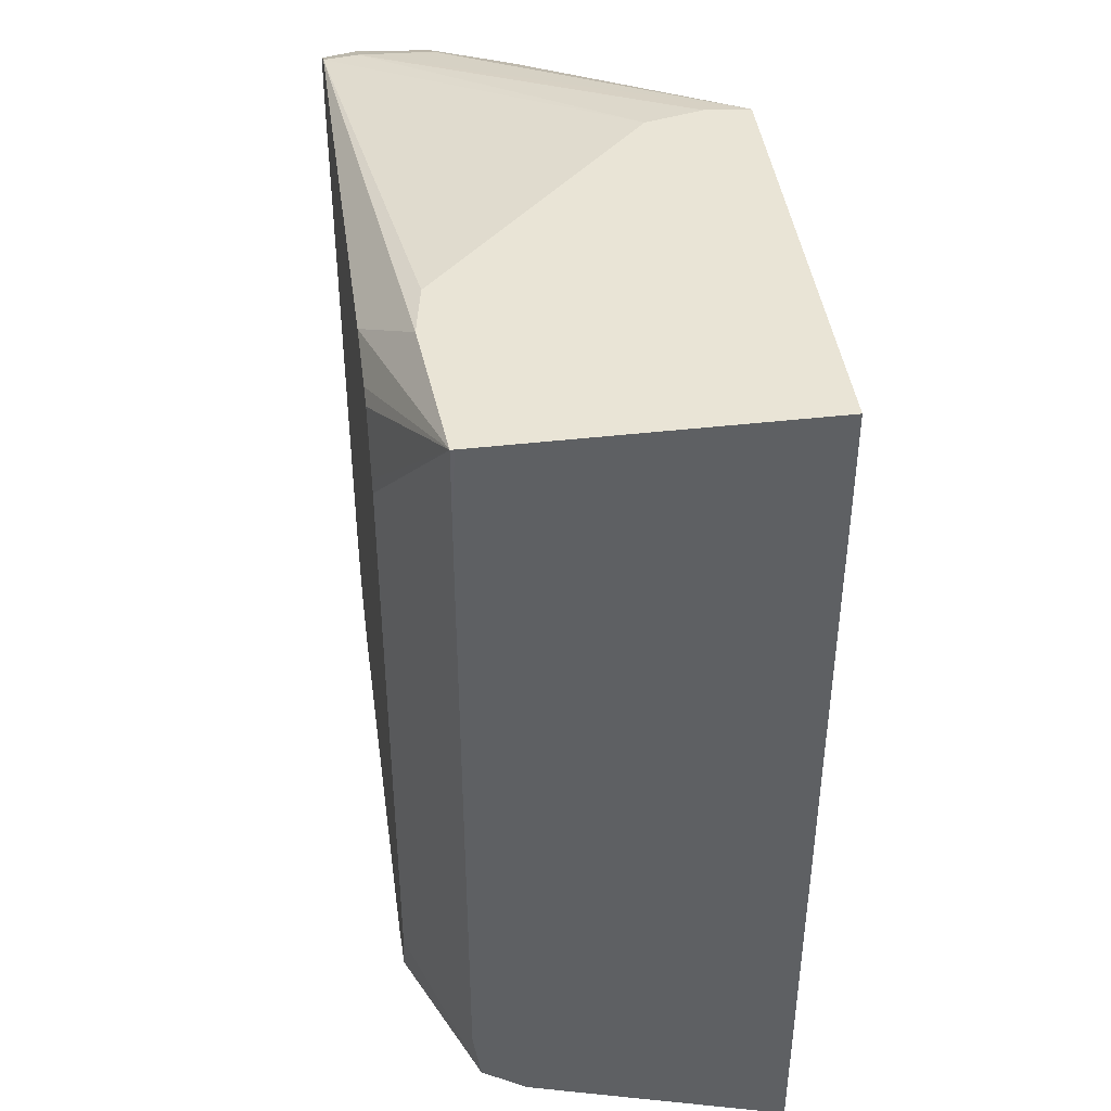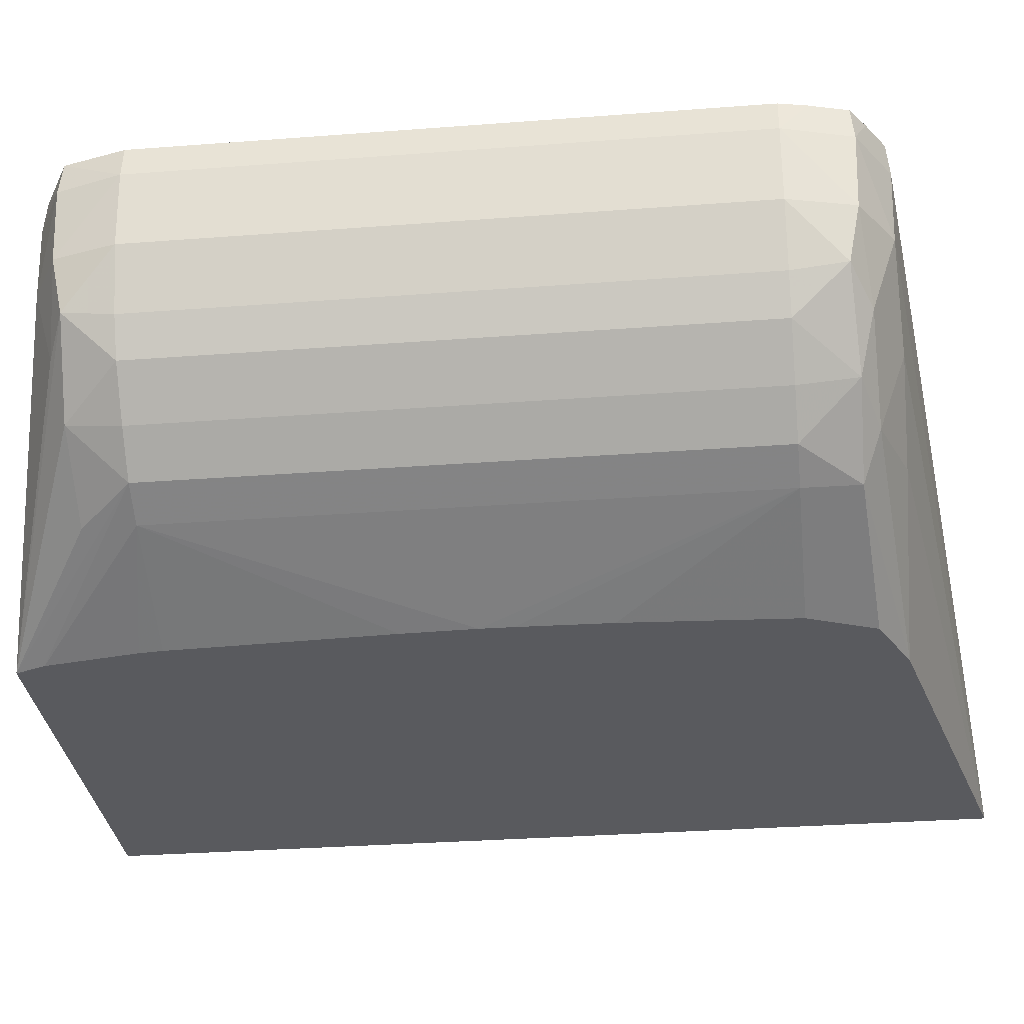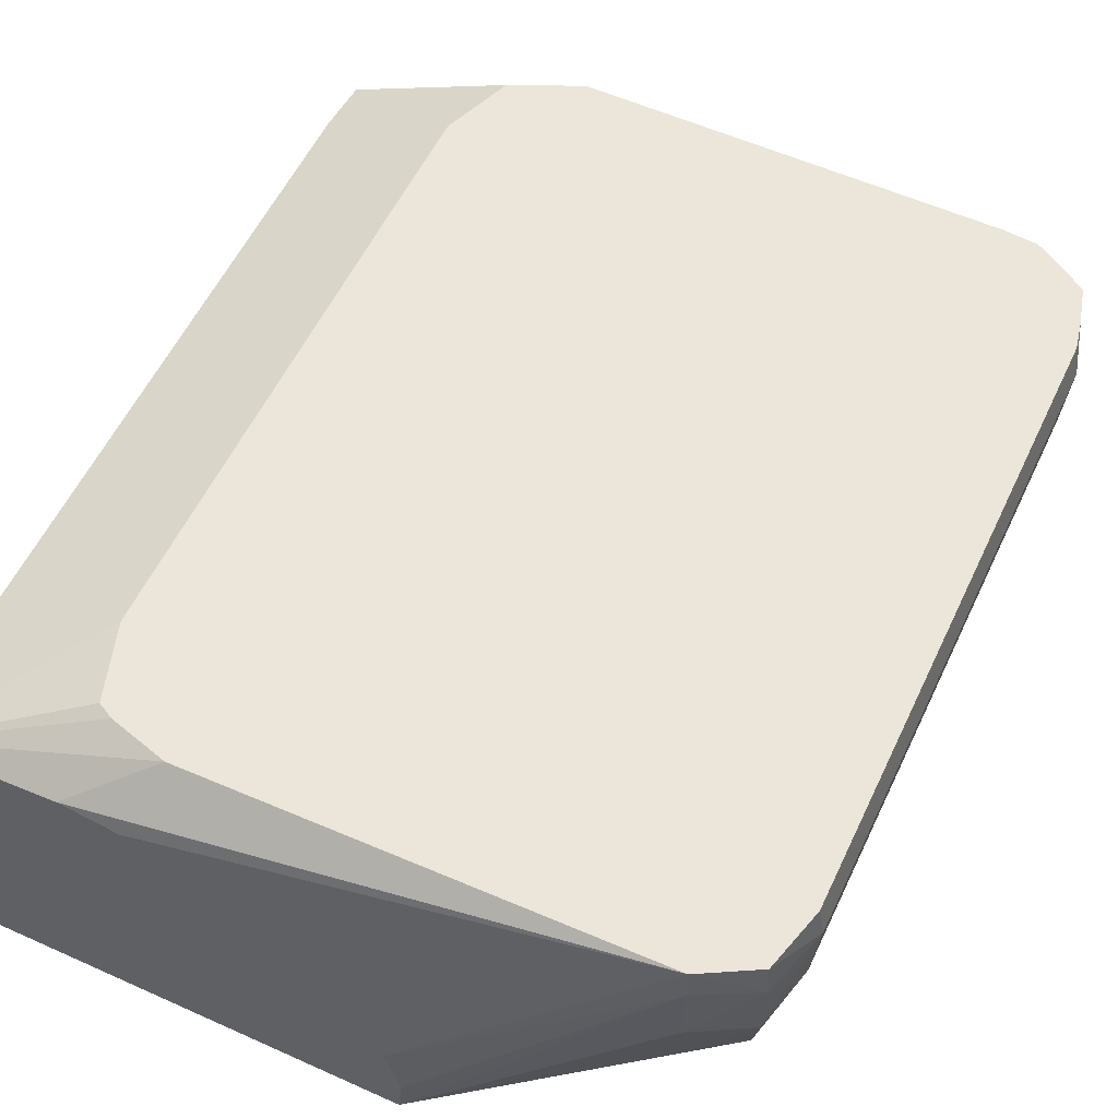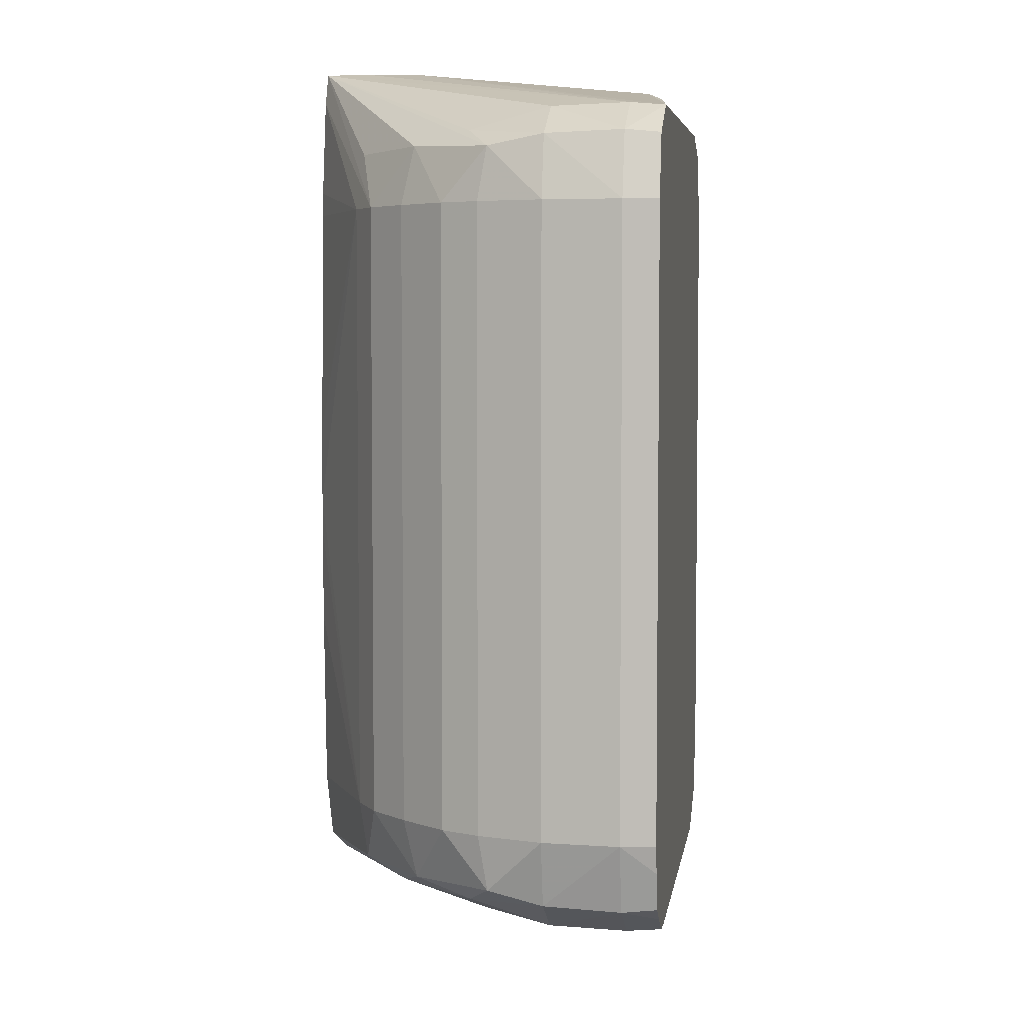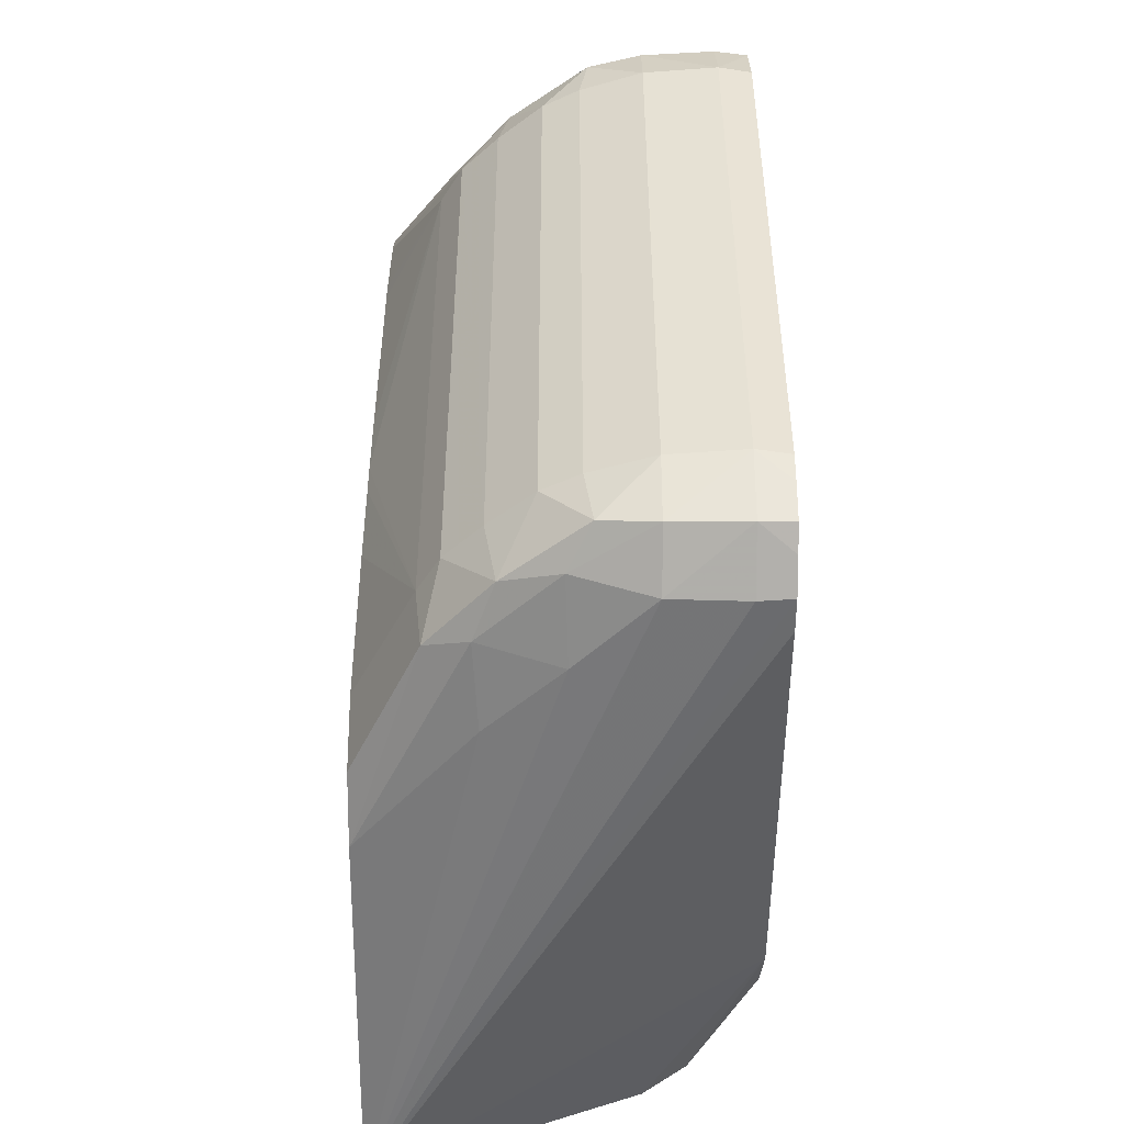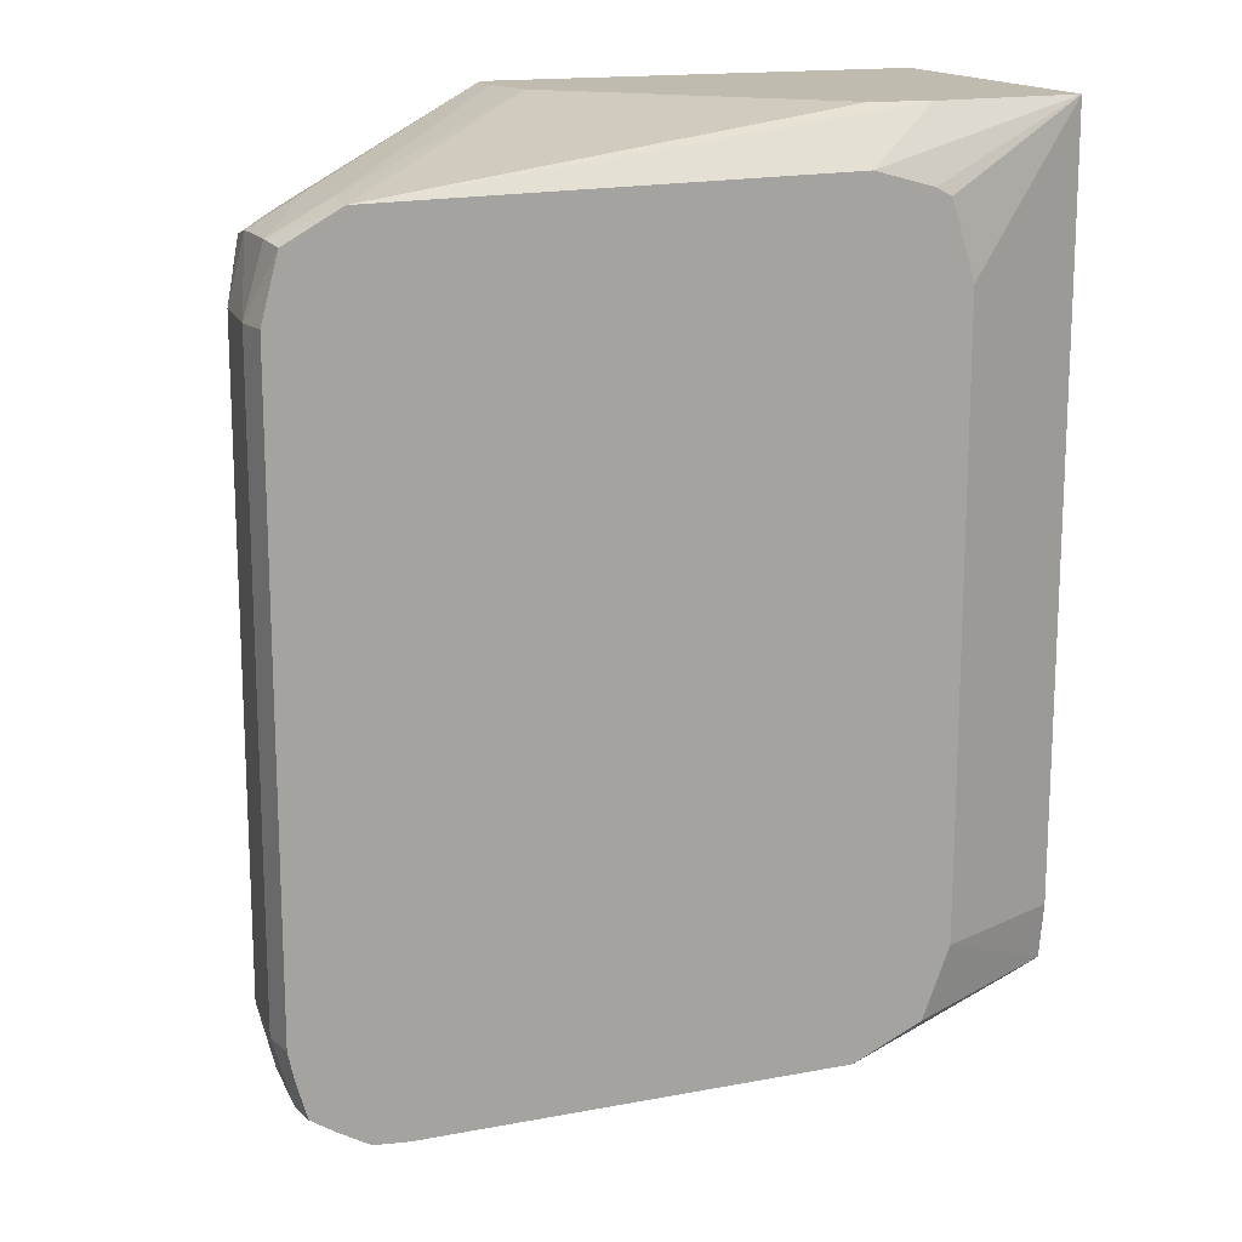
<metadata>
{"format":"obj","ext":"obj","renderer":"f3d","projection":"perspective","resolution":1024,"background":"white","views":[{"elev":42.7,"azim":-97.8,"up":"+Z"},{"elev":-31.3,"azim":96.2,"up":"+Y"},{"elev":56.6,"azim":25.1,"up":"+Y"},{"elev":4.8,"azim":98.1,"up":"+Z"},{"elev":-48.1,"azim":89.9,"up":"+Z"},{"elev":15.9,"azim":158.5,"up":"+Z"}]}
</metadata>
<code>
v 0.16 0.02177 -0.1116
v 0.1598 0.0227 -0.1116
v 0.1594 0.0227 -0.1099
v 0.1594 0.02177 -0.1098
v 0.1594 0.01968 -0.1098
v 0.1598 0.01968 -0.1116
v 0.16 0.02177 -0.1283
v 0.1598 0.0227 -0.1283
v 0.1579 0.0227 -0.109
v 0.1579 0.02177 -0.1089
v 0.1579 0.01968 -0.109
v 0.158 0.01751 -0.1096
v 0.1591 0.01816 -0.1101
v 0.1593 0.01792 -0.1116
v 0.1598 0.01968 -0.1283
v 0.1594 0.01968 -0.1301
v 0.1594 0.02177 -0.1302
v 0.1597 0.0227 -0.129
v 0.1454 0.0227 -0.1088
v 0.1432 0.02149 -0.1074
v 0.1433 0.02148 -0.1074
v 0.1448 0.02121 -0.1074
v 0.1511 0.01499 -0.1074
v 0.1514 0.01343 -0.1074
v 0.1514 0.01341 -0.1074
v 0.1513 0.01221 -0.1074
v 0.1574 0.01593 -0.11
v 0.1587 0.01688 -0.1116
v 0.1593 0.01792 -0.1283
v 0.1591 0.01816 -0.1298
v 0.158 0.01751 -0.1303
v 0.1579 0.01968 -0.131
v 0.1594 0.0227 -0.1301
v 0.1579 0.02177 -0.1311
v 0.1579 0.0227 -0.131
v 0.1587 0.0227 -0.1305
v 0.1438 0.0227 -0.1092
v 0.1391 0.02115 -0.1074
v 0.1512 0.0122 -0.1074
v 0.1516 0.0122 -0.1083
v 0.1567 0.01457 -0.1116
v 0.1553 0.01412 -0.11
v 0.1577 0.01562 -0.1116
v 0.1587 0.01688 -0.1283
v 0.1574 0.01593 -0.1299
v 0.1559 0.01534 -0.1304
v 0.1558 0.01759 -0.1311
v 0.1391 0.0122 -0.1335
v 0.1569 0.0227 -0.1311
v 0.1433 0.0227 -0.1095
v 0.1391 0.02104 -0.1074
v 0.1428 0.0227 -0.1112
v 0.1427 0.0227 -0.1116
v 0.1391 0.02115 -0.1095
v 0.1391 0.0122 -0.1074
v 0.1521 0.0122 -0.1109
v 0.1556 0.01395 -0.1116
v 0.1567 0.01457 -0.1283
v 0.1577 0.01562 -0.1283
v 0.1553 0.01412 -0.1299
v 0.1495 0.0122 -0.131
v 0.1537 0.0155 -0.1311
v 0.1391 0.01968 -0.1308
v 0.1453 0.0227 -0.1311
v 0.1391 0.02116 -0.1116
v 0.1427 0.0227 -0.1262
v 0.1521 0.0122 -0.1116
v 0.1524 0.0122 -0.1178
v 0.1525 0.0122 -0.1199
v 0.1556 0.01395 -0.1283
v 0.1513 0.0122 -0.1302
v 0.1521 0.0122 -0.1283
v 0.1391 0.02094 -0.1298
v 0.1434 0.0227 -0.1302
v 0.1391 0.02116 -0.1283
v 0.1427 0.0227 -0.1283
v 0.1524 0.0122 -0.1208
v 0.1524 0.0122 -0.1234
f 1 2 3
f 1 3 4
f 1 4 5
f 1 5 6
f 1 6 15
f 1 15 7
f 1 7 8
f 1 8 2
f 2 8 18
f 2 18 33
f 2 33 36
f 2 36 35
f 2 35 49
f 2 49 64
f 2 64 74
f 2 74 76
f 2 76 66
f 2 66 53
f 2 53 52
f 2 52 50
f 2 50 37
f 2 37 19
f 2 19 9
f 2 9 3
f 3 9 4
f 4 9 10
f 4 10 11
f 4 11 5
f 5 11 12
f 5 12 13
f 5 13 6
f 6 13 14
f 6 14 29
f 6 29 15
f 7 15 16
f 7 16 17
f 7 17 18
f 7 18 8
f 9 19 20
f 9 20 21
f 9 21 22
f 9 22 23
f 9 23 10
f 10 23 24
f 10 24 25
f 10 25 26
f 10 26 11
f 11 26 12
f 12 26 13
f 13 26 27
f 13 27 28
f 13 28 14
f 14 28 44
f 14 44 29
f 15 29 30
f 15 30 16
f 16 30 31
f 16 31 32
f 16 32 17
f 17 33 18
f 17 32 34
f 17 34 35
f 17 35 36
f 17 36 33
f 19 37 38
f 19 38 20
f 20 38 51
f 20 51 55
f 20 55 39
f 20 39 26
f 20 26 25
f 20 25 24
f 20 24 23
f 20 23 22
f 20 22 21
f 26 39 40
f 26 40 41
f 26 41 42
f 26 42 27
f 27 42 41
f 27 41 43
f 27 43 28
f 28 43 59
f 28 59 44
f 29 44 30
f 30 45 31
f 30 44 45
f 31 46 47
f 31 47 32
f 31 45 46
f 32 47 48
f 32 48 34
f 34 48 35
f 35 48 49
f 37 50 38
f 38 50 52
f 38 52 53
f 38 53 54
f 38 54 51
f 39 55 48
f 39 48 61
f 39 61 71
f 39 71 72
f 39 72 78
f 39 78 77
f 39 77 69
f 39 69 68
f 39 68 67
f 39 67 56
f 39 56 40
f 40 56 57
f 40 57 41
f 41 57 70
f 41 70 58
f 41 58 59
f 41 59 43
f 44 59 45
f 45 60 46
f 45 59 58
f 45 58 60
f 46 60 61
f 46 61 62
f 46 62 47
f 47 62 48
f 48 63 64
f 48 64 49
f 48 62 61
f 48 55 51
f 48 51 54
f 48 54 65
f 48 65 75
f 48 75 73
f 48 73 63
f 53 65 54
f 53 66 75
f 53 75 65
f 56 67 57
f 57 67 68
f 57 68 69
f 57 69 70
f 58 70 60
f 60 71 61
f 60 70 72
f 60 72 71
f 63 73 64
f 64 73 74
f 66 76 75
f 69 77 70
f 70 77 78
f 70 78 72
f 73 75 76
f 73 76 74

</code>
